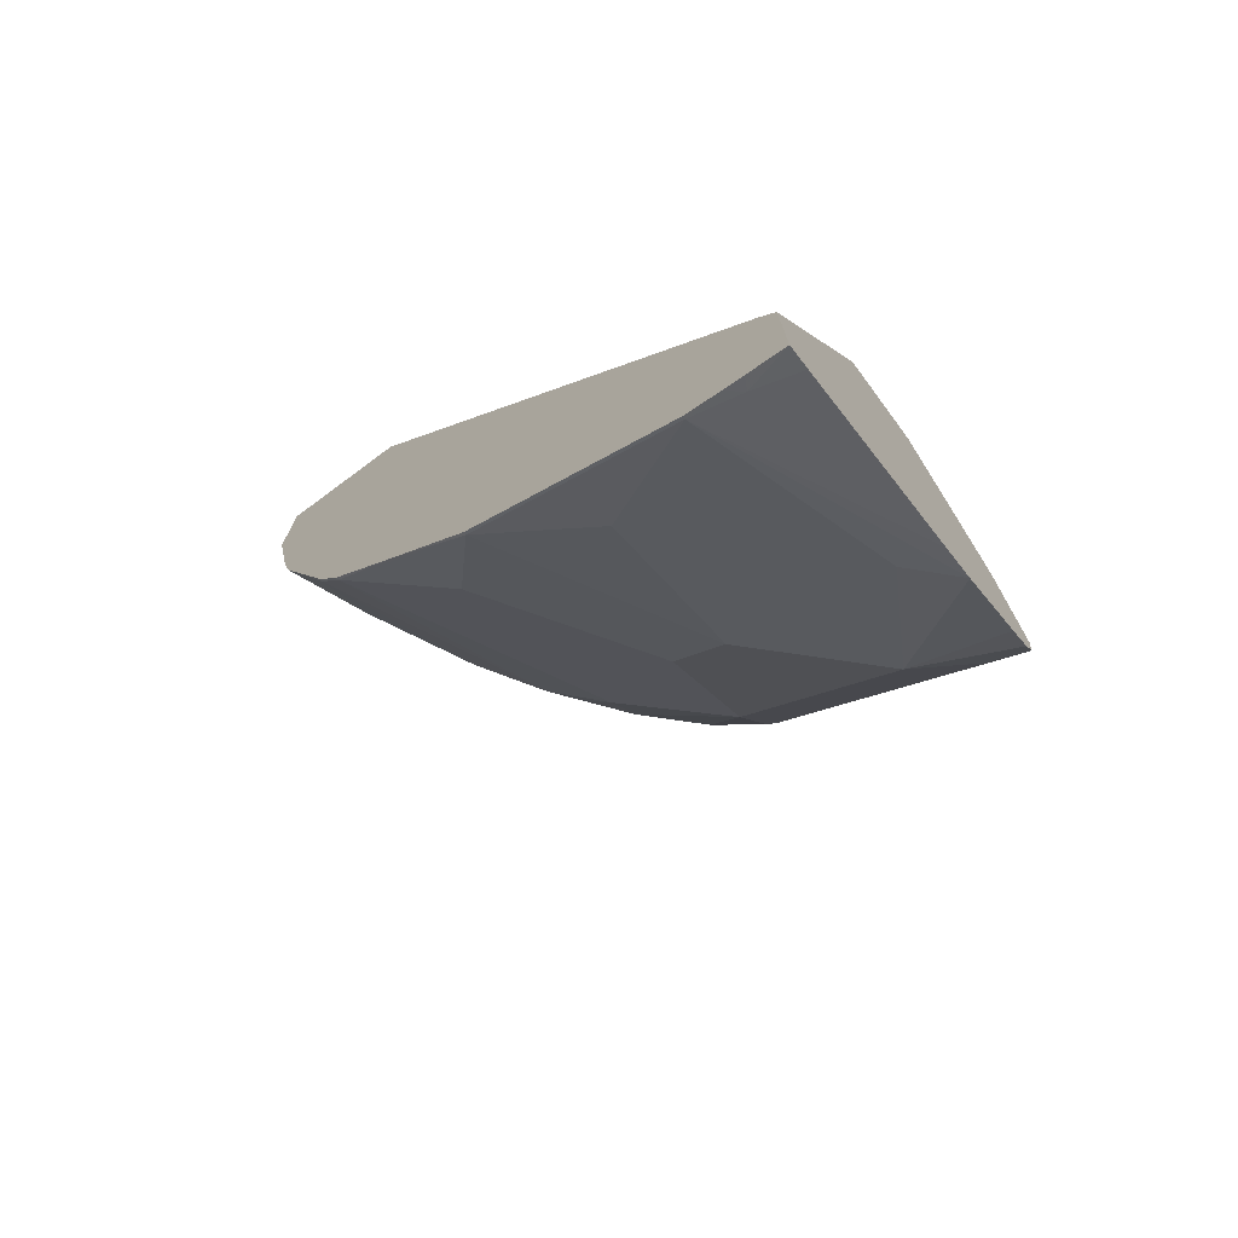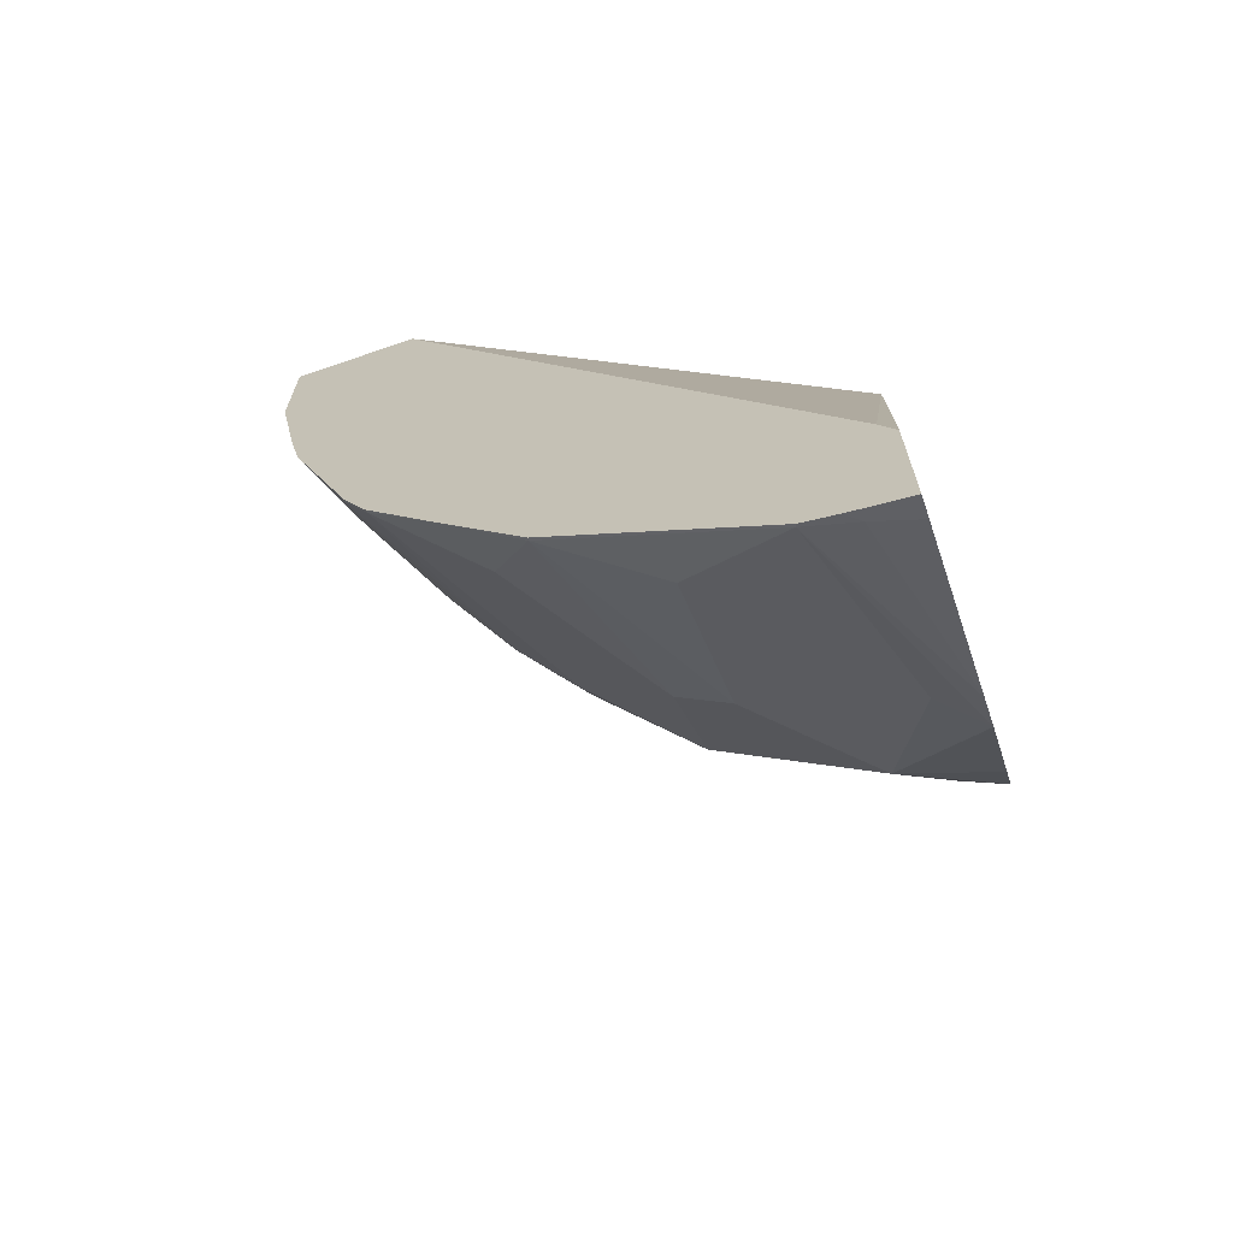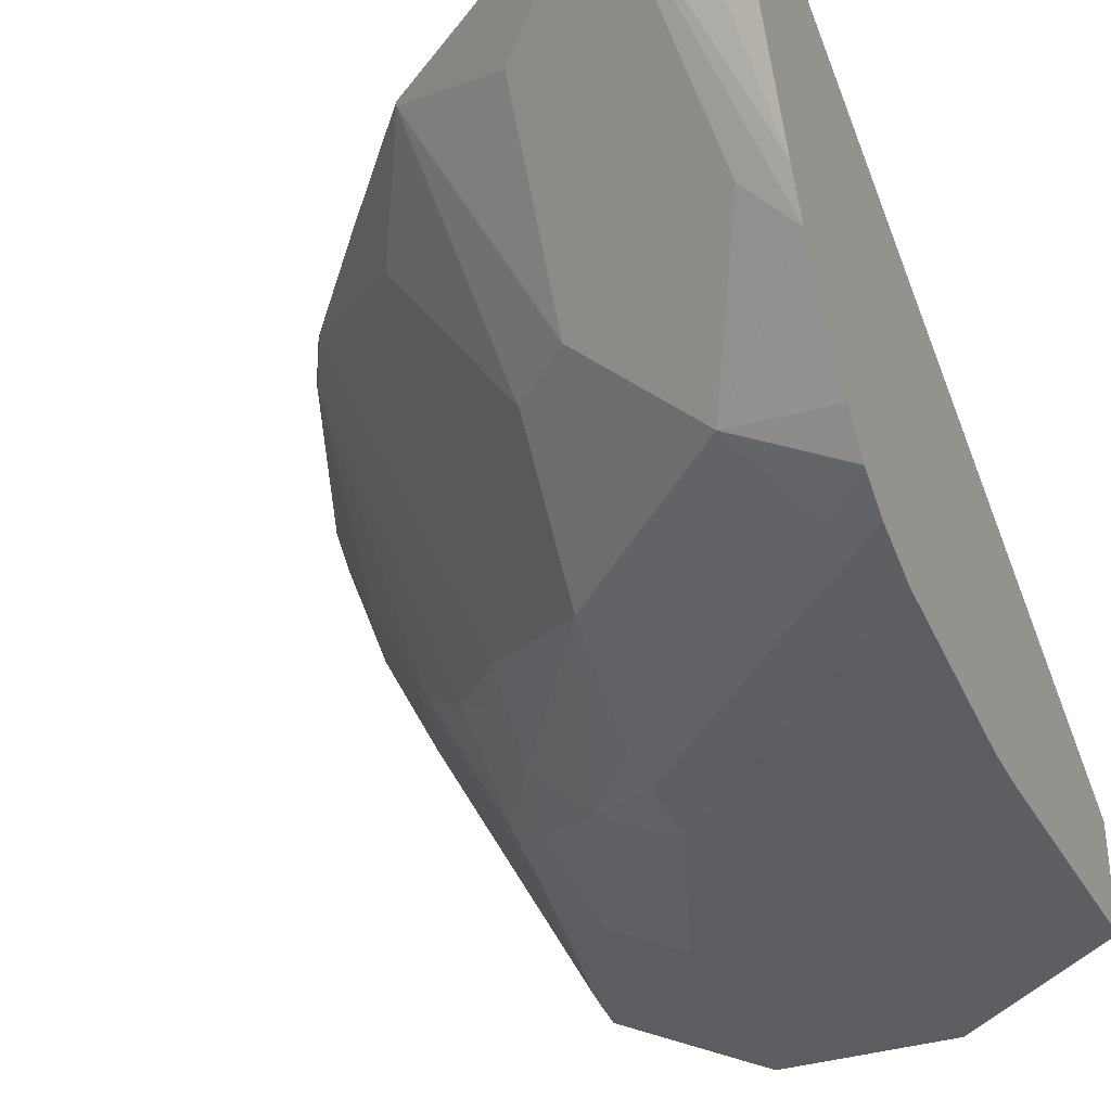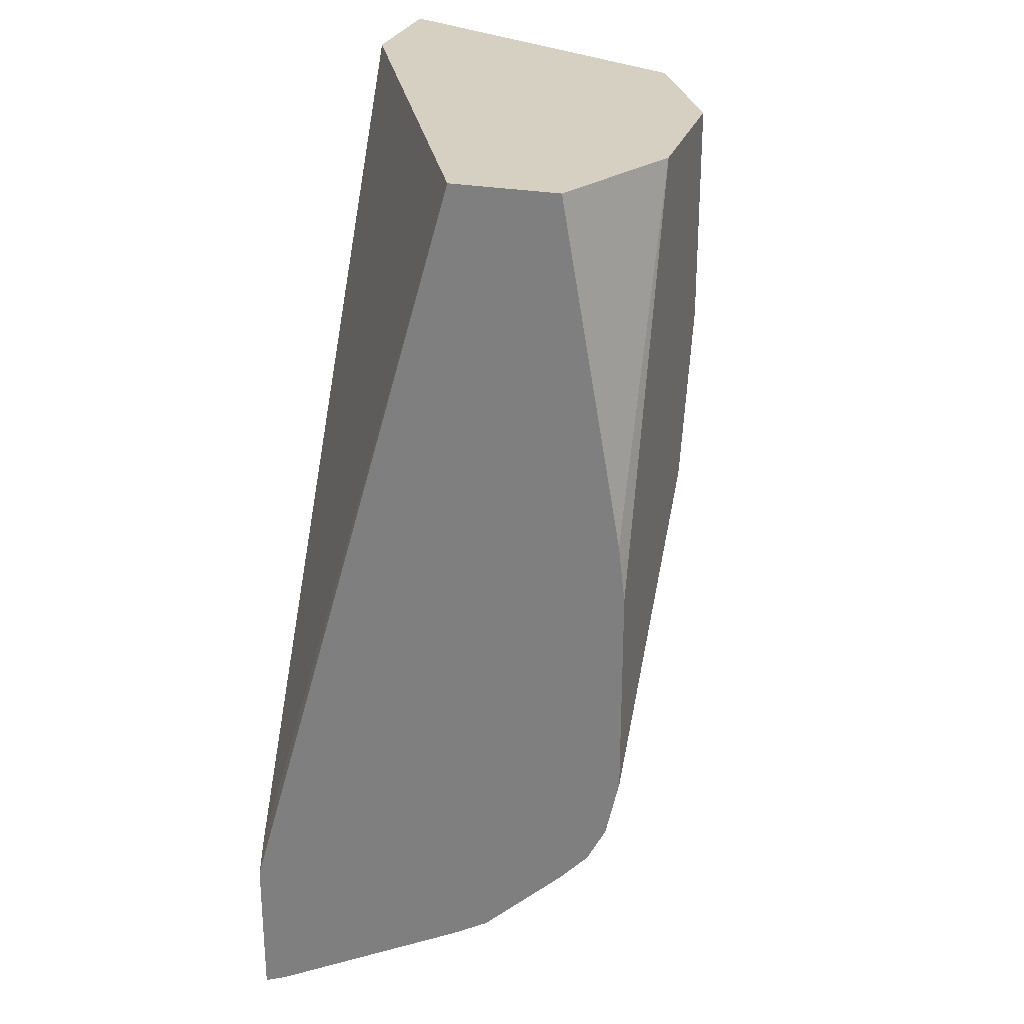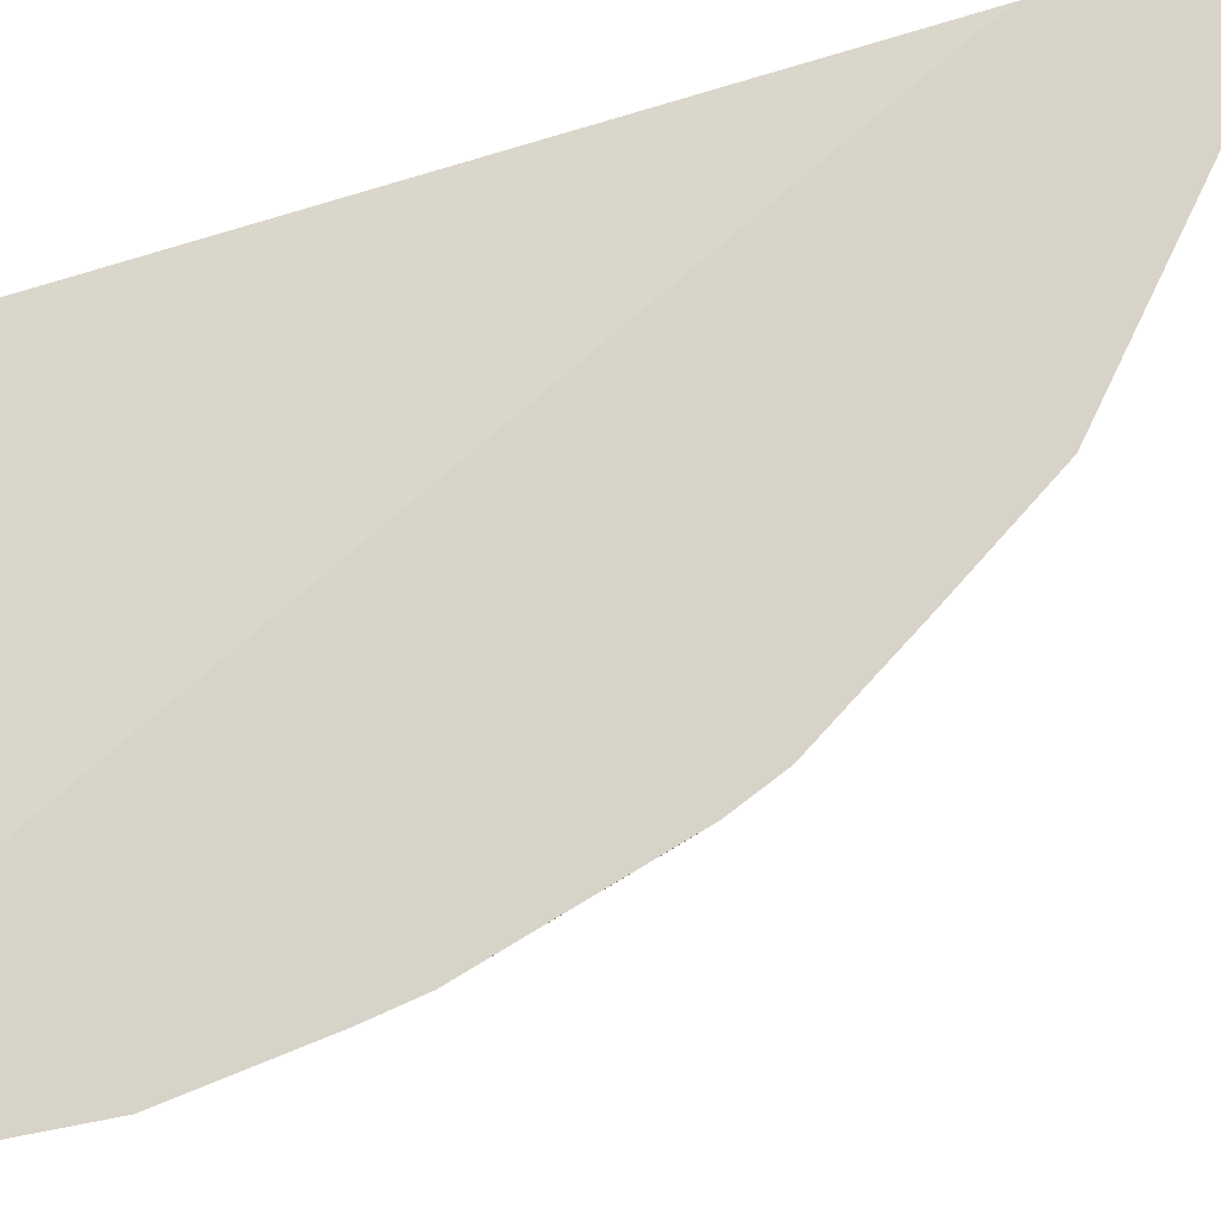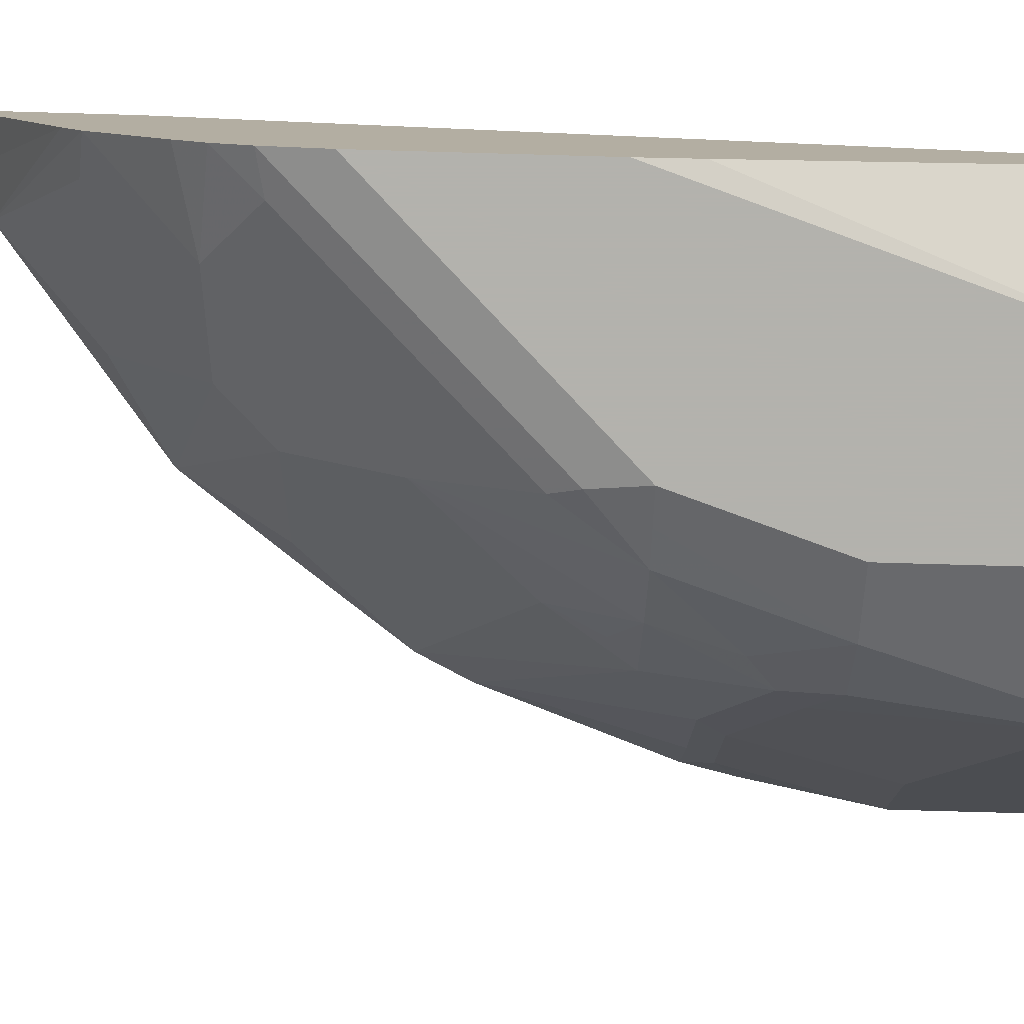
<metadata>
{"format":"obj","ext":"obj","renderer":"f3d","projection":"perspective","resolution":1024,"background":"white","views":[{"elev":-73.9,"azim":-143.4,"up":"+Z"},{"elev":-67.9,"azim":-160.9,"up":"+Z"},{"elev":-36.4,"azim":-158.5,"up":"+Y"},{"elev":26.5,"azim":-73.6,"up":"+Z"},{"elev":75.8,"azim":79.1,"up":"+Y"},{"elev":-79.4,"azim":-91.6,"up":"+Y"}]}
</metadata>
<code>
v 0.3861 -0.7505 -1.894e-05
v 0.3796 -0.7505 1.531e-05
v 0.3839 -0.7549 1.531e-05
v 0.3709 -0.7809 1.531e-05
v 0.3661 -0.7907 -0.04882
v 0.3856 -0.7516 -0.04882
v 0.3861 -0.7505 -0.04772
v 0.3427 -0.7505 1.531e-05
v 0.3514 -0.82 1.531e-05
v 0.327 -0.8688 -0.009778
v 0.3465 -0.8102 -0.1074
v 0.3661 -0.7712 -0.1074
v 0.3764 -0.7505 -0.09765
v 0.1658 -0.8345 1.531e-05
v 0.3373 -0.7505 -1.894e-05
v 0.3253 -0.872 1.531e-05
v 0.3319 -0.859 -1.894e-05
v 0.3254 -0.872 -1.894e-05
v 0.2993 -0.885 -0.07809
v 0.3189 -0.8655 -0.07809
v 0.327 -0.8492 -0.08785
v 0.3197 -0.859 -0.09765
v 0.3392 -0.82 -0.1172
v 0.3587 -0.7809 -0.1172
v 0.3718 -0.7505 -0.1172
v 0.1658 -0.8735 1.531e-05
v 0.1714 -0.7505 -0.2842
v 0.1658 -0.7505 -0.2954
v 0.2733 -0.898 1.531e-05
v 0.3124 -0.8785 -1.894e-05
v 0.2863 -0.8915 -0.07809
v 0.2668 -0.8915 -0.1367
v 0.2798 -0.885 -0.1367
v 0.3075 -0.8688 -0.1074
v 0.2993 -0.8655 -0.1367
v 0.3197 -0.8395 -0.1367
v 0.3465 -0.7516 -0.1854
v 0.3463 -0.7505 -0.1866
v 0.2017 -0.8915 1.531e-05
v 0.1658 -0.8956 -0.1259
v 0.1658 -0.7505 -0.3498
v 0.2148 -0.898 1.531e-05
v 0.2733 -0.898 -0.07809
v 0.2538 -0.898 -0.1367
v 0.2563 -0.8932 -0.1562
v 0.2587 -0.8883 -0.166
v 0.2587 -0.8688 -0.205
v 0.3075 -0.8492 -0.1464
v 0.2977 -0.8492 -0.166
v 0.3368 -0.7516 -0.205
v 0.3376 -0.7505 -0.2039
v 0.2147 -0.898 1.531e-05
v 0.1658 -0.898 -0.1466
v 0.18 -0.7505 -0.3471
v 0.1822 -0.7549 -0.3449
v 0.1658 -0.7594 -0.346
v 0.2343 -0.898 -0.1562
v 0.1658 -0.8932 -0.2466
v 0.1806 -0.8883 -0.244
v 0.2001 -0.8688 -0.2636
v 0.2392 -0.8297 -0.2636
v 0.2587 -0.8297 -0.244
v 0.3362 -0.7505 -0.2061
v 0.2977 -0.7712 -0.244
v 0.2782 -0.7516 -0.2831
v 0.3089 -0.7505 -0.2429
v 0.1658 -0.898 -0.2247
v 0.1874 -0.7505 -0.3454
v 0.2001 -0.7516 -0.3416
v 0.1658 -0.8323 -0.3075
v 0.1658 -0.8864 -0.2598
v 0.1658 -0.8761 -0.2709
v 0.1658 -0.8461 -0.2994
v 0.1806 -0.8297 -0.3026
v 0.2196 -0.7907 -0.3026
v 0.2392 -0.7712 -0.3026
v 0.2779 -0.7505 -0.2836
v 0.1998 -0.7505 -0.3422
f 35 47 49
f 35 49 48
f 33 47 35
f 36 48 49
f 36 49 50
f 35 48 36
f 36 50 37
f 40 53 42
f 37 51 38
f 39 40 52
f 40 42 52
f 41 54 55
f 41 55 56
f 33 46 47
f 44 57 45
f 37 50 51
f 33 45 46
f 26 40 39
f 32 45 33
f 45 57 58
f 22 36 23
f 23 36 37
f 23 37 24
f 24 37 25
f 25 37 38
f 29 42 53
f 33 35 34
f 29 53 67
f 29 57 44
f 29 44 43
f 29 43 30
f 30 43 31
f 31 43 32
f 32 43 44
f 32 44 45
f 29 67 57
f 45 58 46
f 62 65 64
f 46 59 60
f 60 74 69
f 60 69 75
f 60 75 76
f 60 76 61
f 61 76 65
f 61 65 62
f 65 76 69
f 65 69 78
f 65 78 77
f 65 77 66
f 68 78 69
f 69 76 75
f 69 74 73
f 69 73 70
f 22 35 36
f 60 73 74
f 60 72 73
f 60 71 72
f 59 71 60
f 46 60 47
f 47 60 61
f 47 61 62
f 47 62 49
f 49 62 50
f 50 63 51
f 50 62 64
f 46 58 59
f 50 64 65
f 50 66 63
f 54 68 55
f 55 68 69
f 55 69 70
f 55 70 56
f 57 67 58
f 58 71 59
f 50 65 66
f 22 34 35
f 14 73 72
f 20 34 22
f 1 8 2
f 2 8 14
f 2 14 26
f 2 26 39
f 2 39 52
f 2 52 42
f 2 42 29
f 2 29 16
f 2 16 9
f 2 9 4
f 2 4 3
f 4 9 10
f 4 10 5
f 5 10 11
f 5 11 12
f 1 15 8
f 1 27 15
f 1 28 27
f 1 54 41
f 20 22 21
f 1 2 3
f 1 3 4
f 1 4 5
f 1 5 6
f 1 6 7
f 1 7 13
f 5 12 6
f 1 13 25
f 1 38 51
f 1 51 63
f 1 63 66
f 1 66 77
f 1 77 78
f 1 78 68
f 1 68 54
f 1 25 38
f 6 12 13
f 1 41 28
f 8 15 14
f 14 72 71
f 14 71 58
f 14 58 67
f 14 67 53
f 14 53 40
f 16 18 17
f 16 29 30
f 16 30 31
f 16 31 19
f 16 19 18
f 19 31 32
f 19 32 33
f 19 33 34
f 6 13 7
f 19 34 20
f 14 70 73
f 14 56 70
f 14 40 26
f 10 21 11
f 10 17 18
f 10 18 19
f 10 19 20
f 10 20 21
f 11 21 22
f 11 22 23
f 9 17 10
f 11 23 24
f 11 24 12
f 12 24 25
f 12 25 13
f 14 15 27
f 14 27 28
f 14 28 41
f 9 16 17
f 14 41 56

</code>
